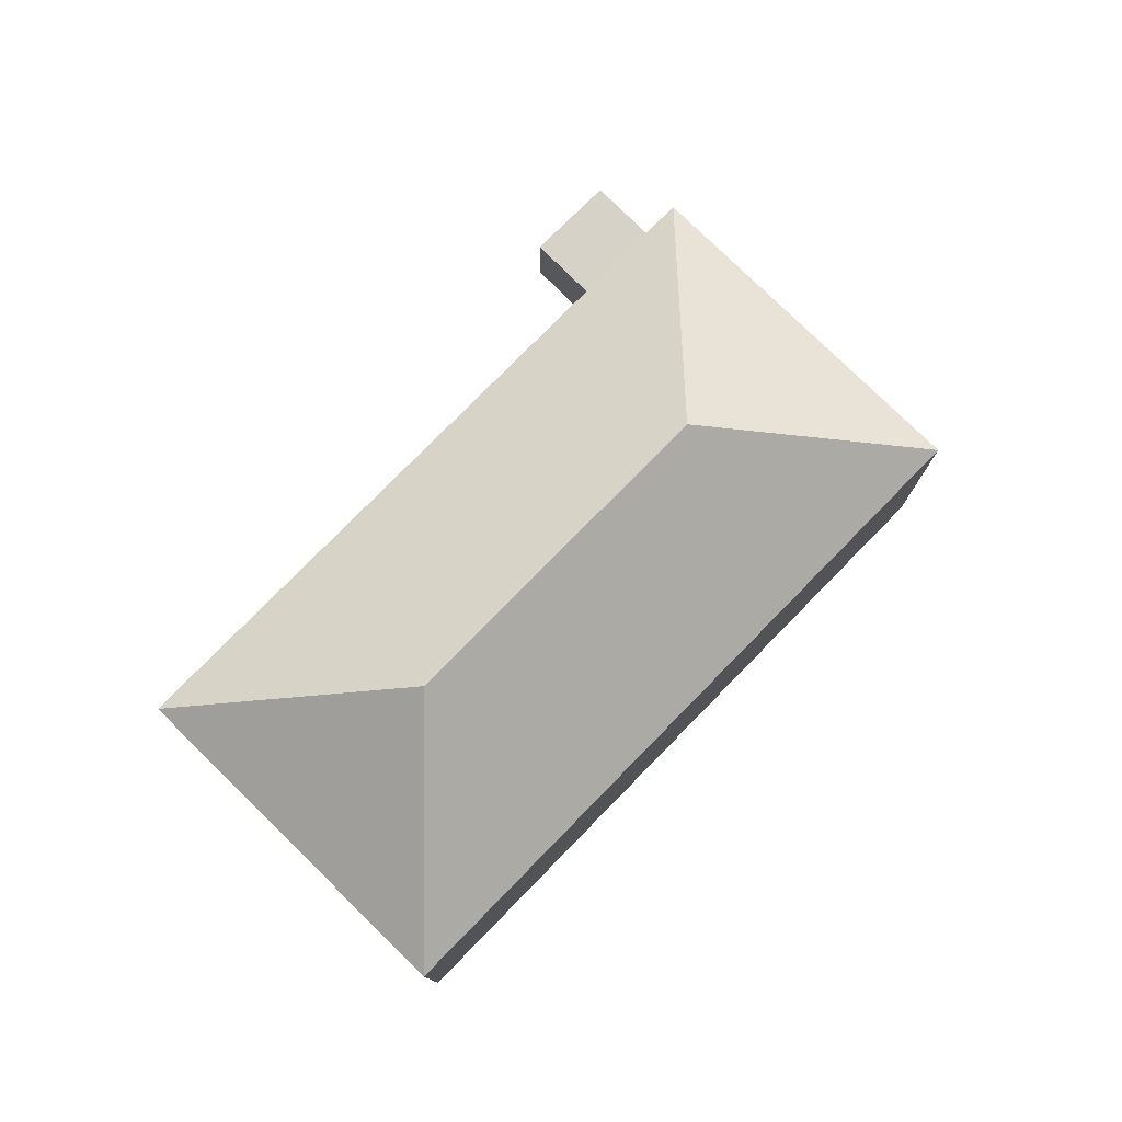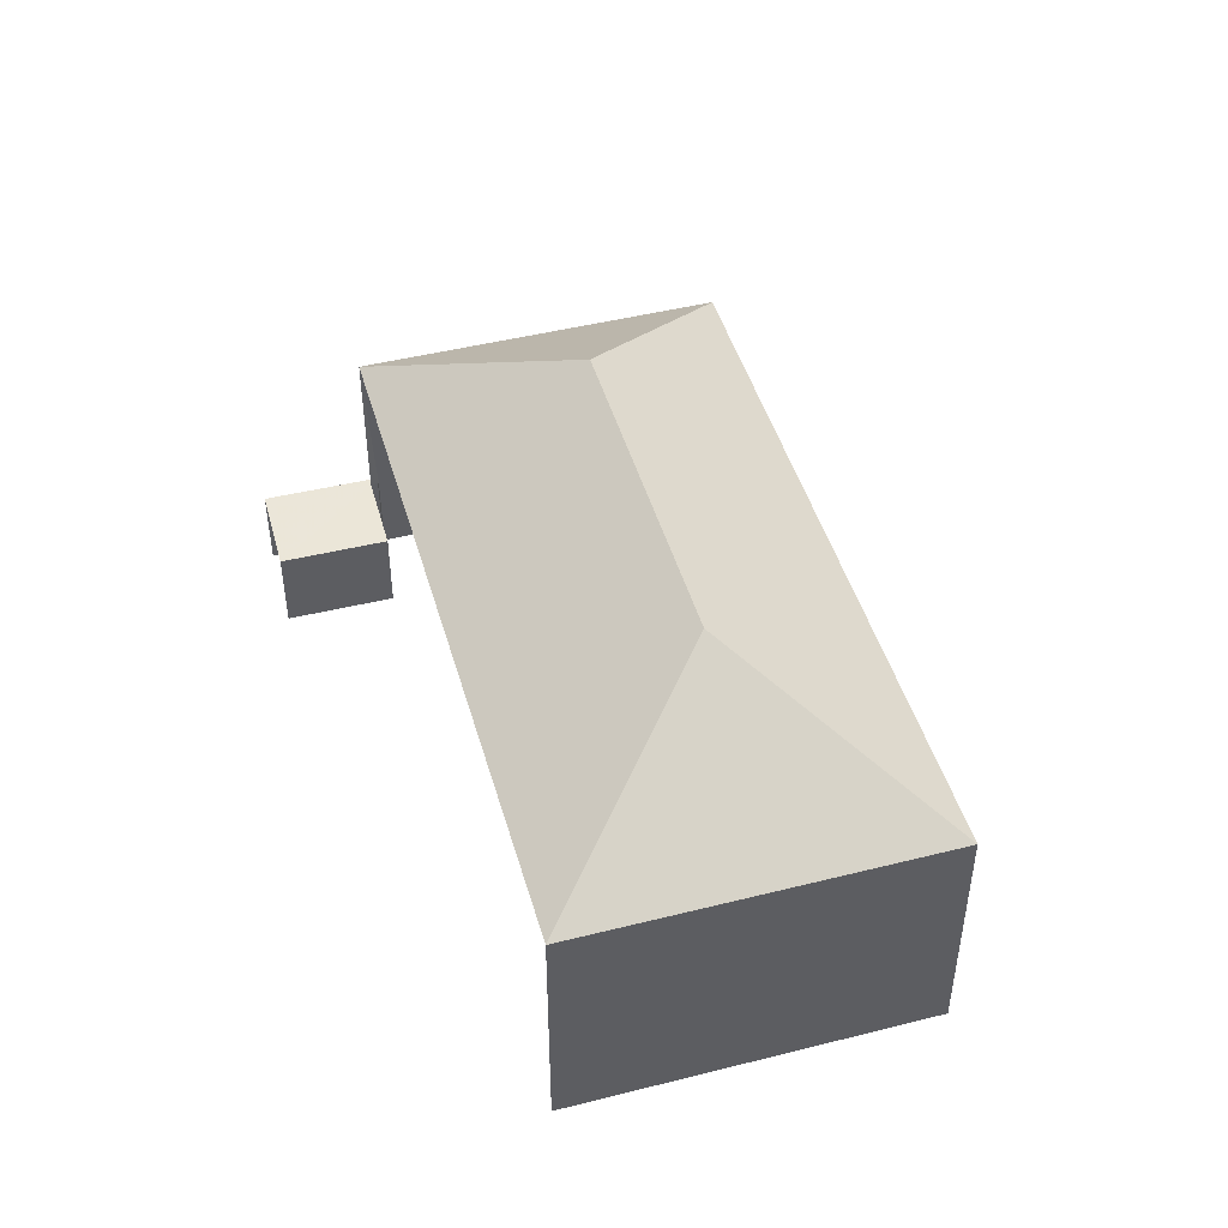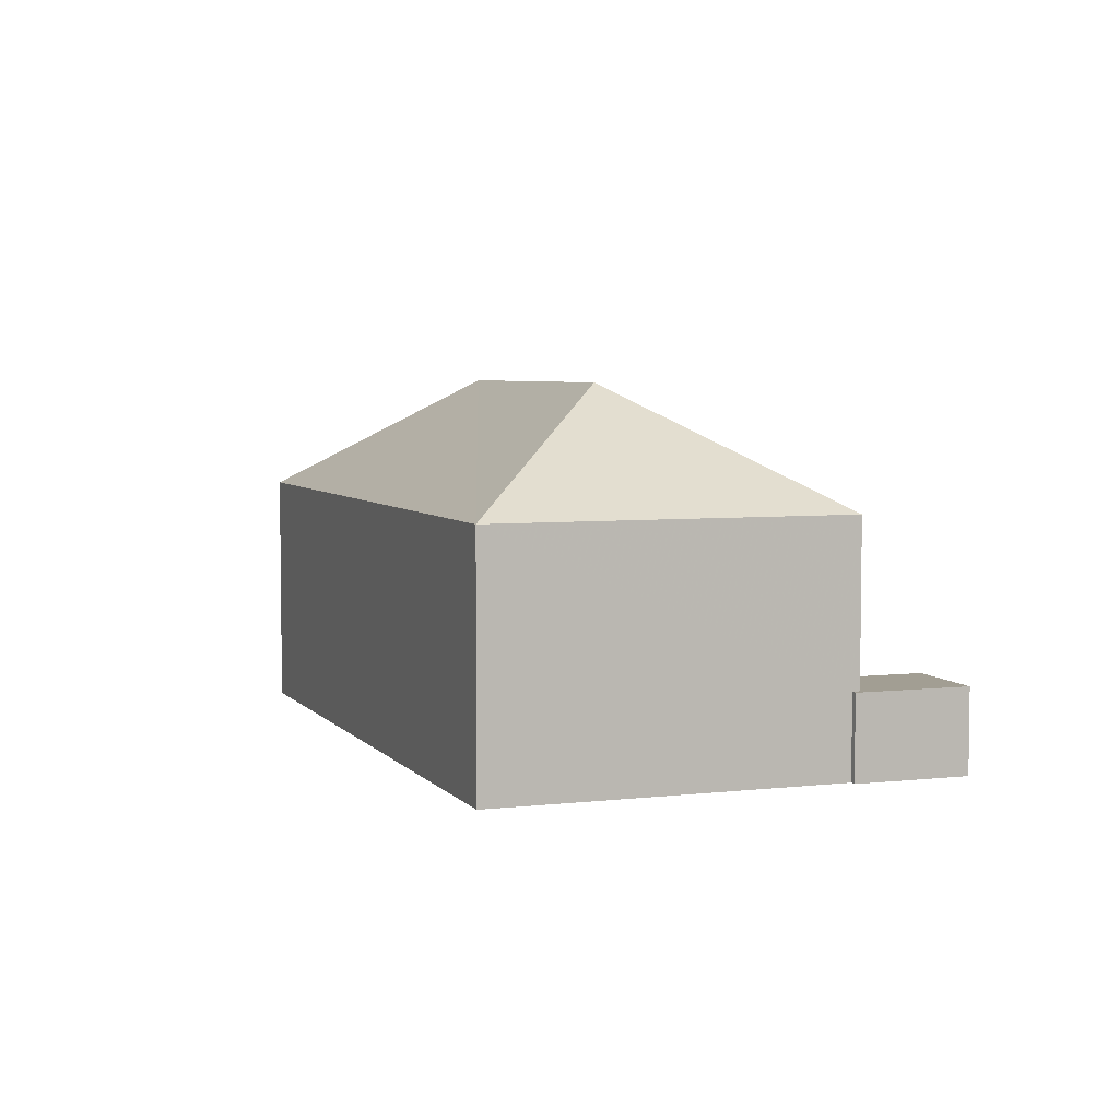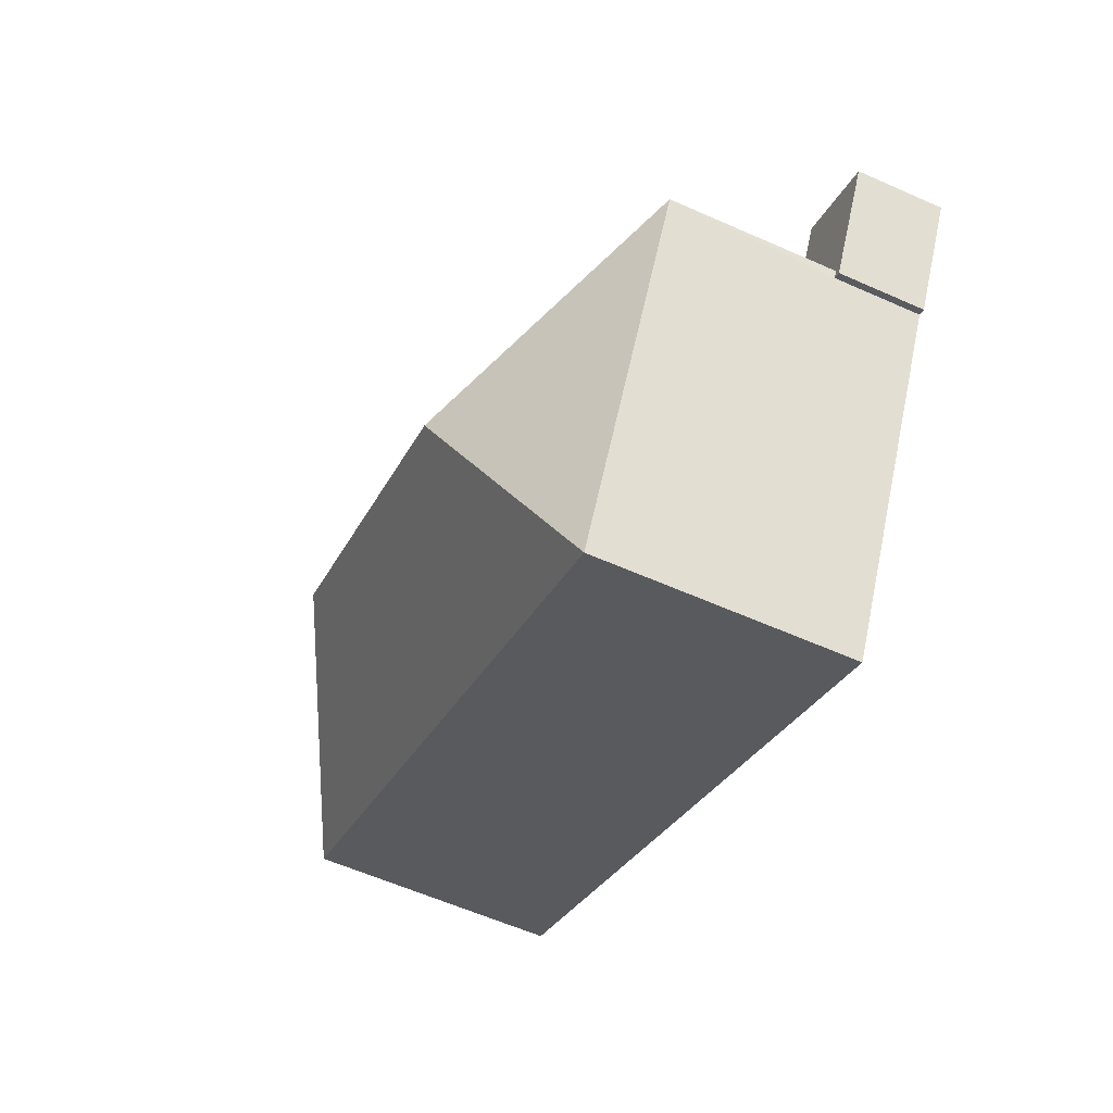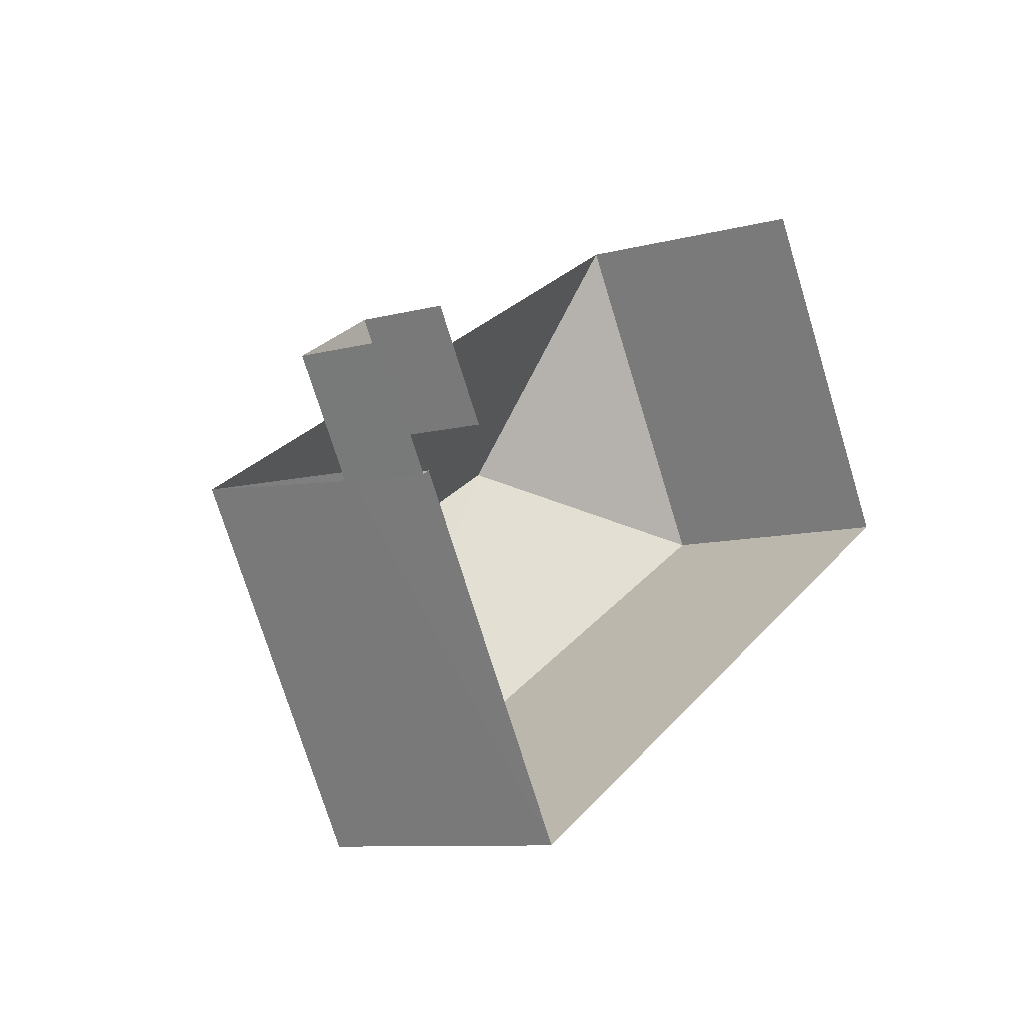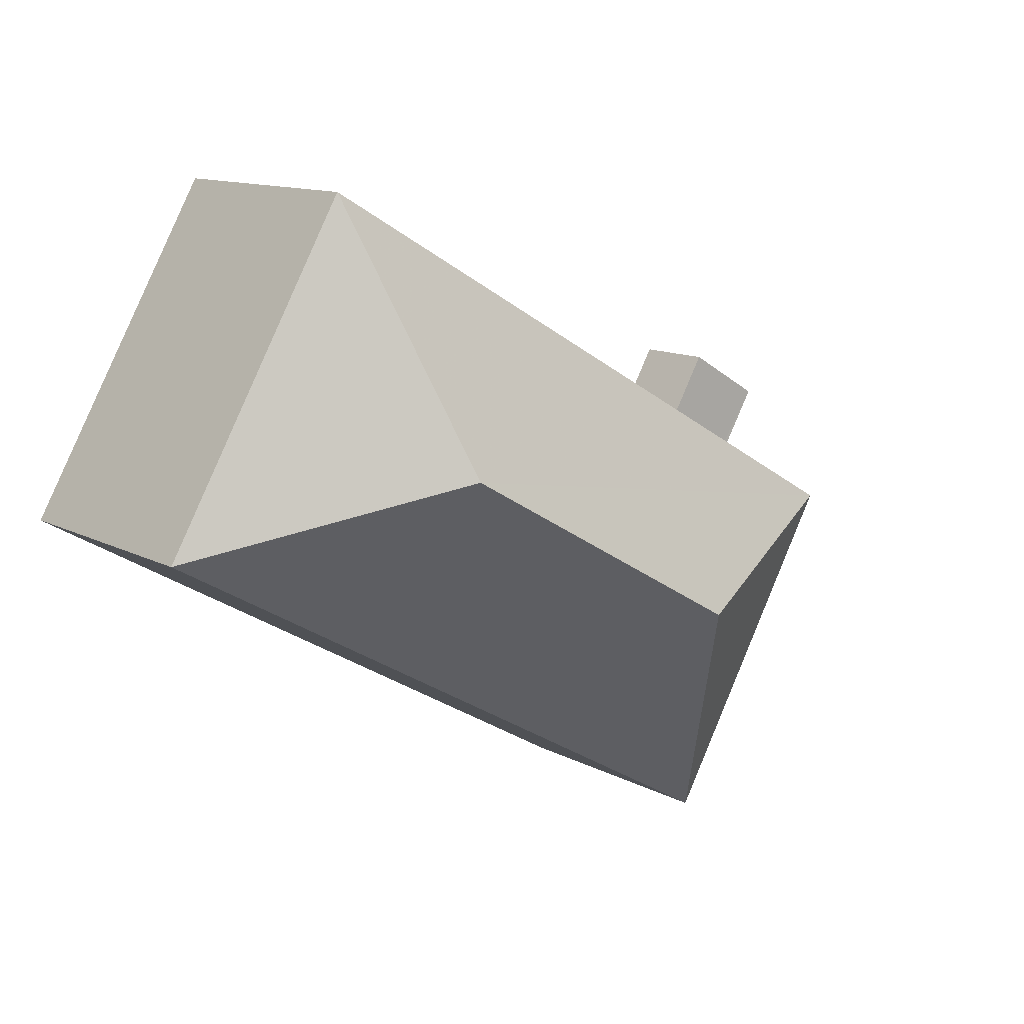
<metadata>
{"format":"obj","ext":"obj","renderer":"f3d","projection":"perspective","resolution":1024,"background":"white","views":[{"elev":77.9,"azim":-75.5,"up":"+Z"},{"elev":46.6,"azim":-135.8,"up":"+Z"},{"elev":5.0,"azim":39.8,"up":"+Z"},{"elev":-60.0,"azim":65.5,"up":"+Y"},{"elev":-9.0,"azim":125.9,"up":"+Y"},{"elev":12.3,"azim":-39.1,"up":"+Y"}]}
</metadata>
<code>
v -2.209e+05 -1.25e+05 26.57
v -2.21e+05 -1.25e+05 26.57
v -2.209e+05 -1.25e+05 26.57
v -2.21e+05 -1.25e+05 26.57
v -2.209e+05 -1.25e+05 26.57
v -2.209e+05 -1.25e+05 26.57
v -2.209e+05 -1.25e+05 26.57
v -2.209e+05 -1.25e+05 26.57
v -2.209e+05 -1.25e+05 32.38
v -2.21e+05 -1.25e+05 32.38
v -2.209e+05 -1.25e+05 35.18
v -2.209e+05 -1.25e+05 35.18
v -2.209e+05 -1.25e+05 28.55
v -2.209e+05 -1.25e+05 28.55
v -2.209e+05 -1.25e+05 28.55
v -2.209e+05 -1.25e+05 28.55
v -2.209e+05 -1.25e+05 28.55
v -2.209e+05 -1.25e+05 28.55
v -2.209e+05 -1.25e+05 32.38
v -2.21e+05 -1.25e+05 32.38
f 1 2 3
f 2 4 3
f 5 6 7
f 1 3 6
f 7 3 8
f 6 3 7
f 3 4 17
f 4 10 17
f 17 9 14
f 17 10 9
f 13 7 8
f 13 15 7
f 9 10 11
f 12 9 11
f 13 14 15
f 15 14 16
f 13 17 14
f 16 14 18
f 11 19 12
f 11 20 19
f 11 10 20
f 12 19 9
f 1 18 19
f 19 18 9
f 1 6 18
f 9 18 14
f 20 2 1
f 19 20 1
f 10 4 2
f 20 10 2
f 15 5 7
f 15 16 5
f 18 5 16
f 18 6 5
f 3 13 8
f 3 17 13

</code>
